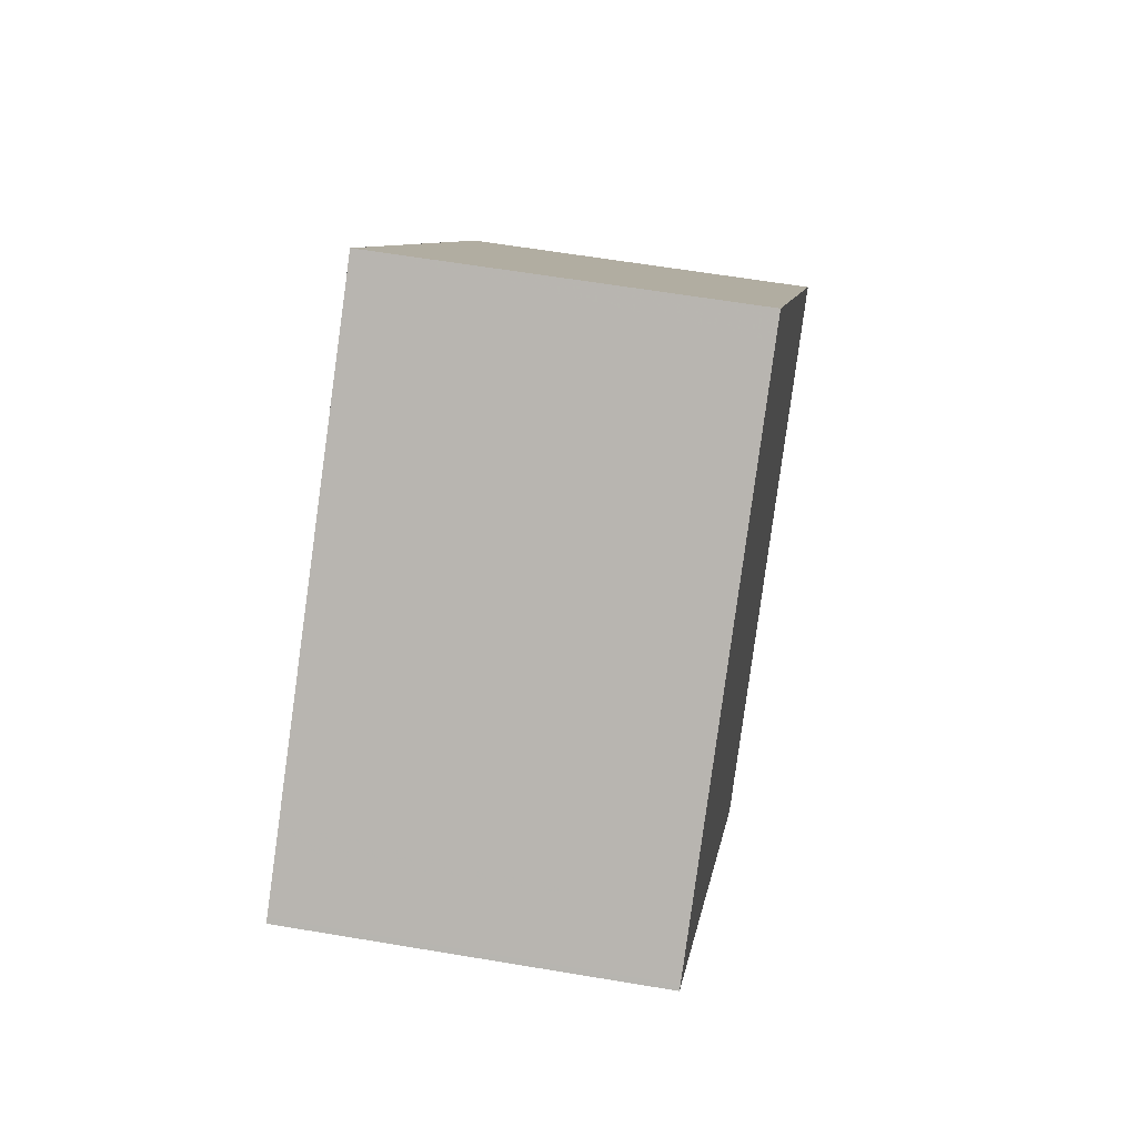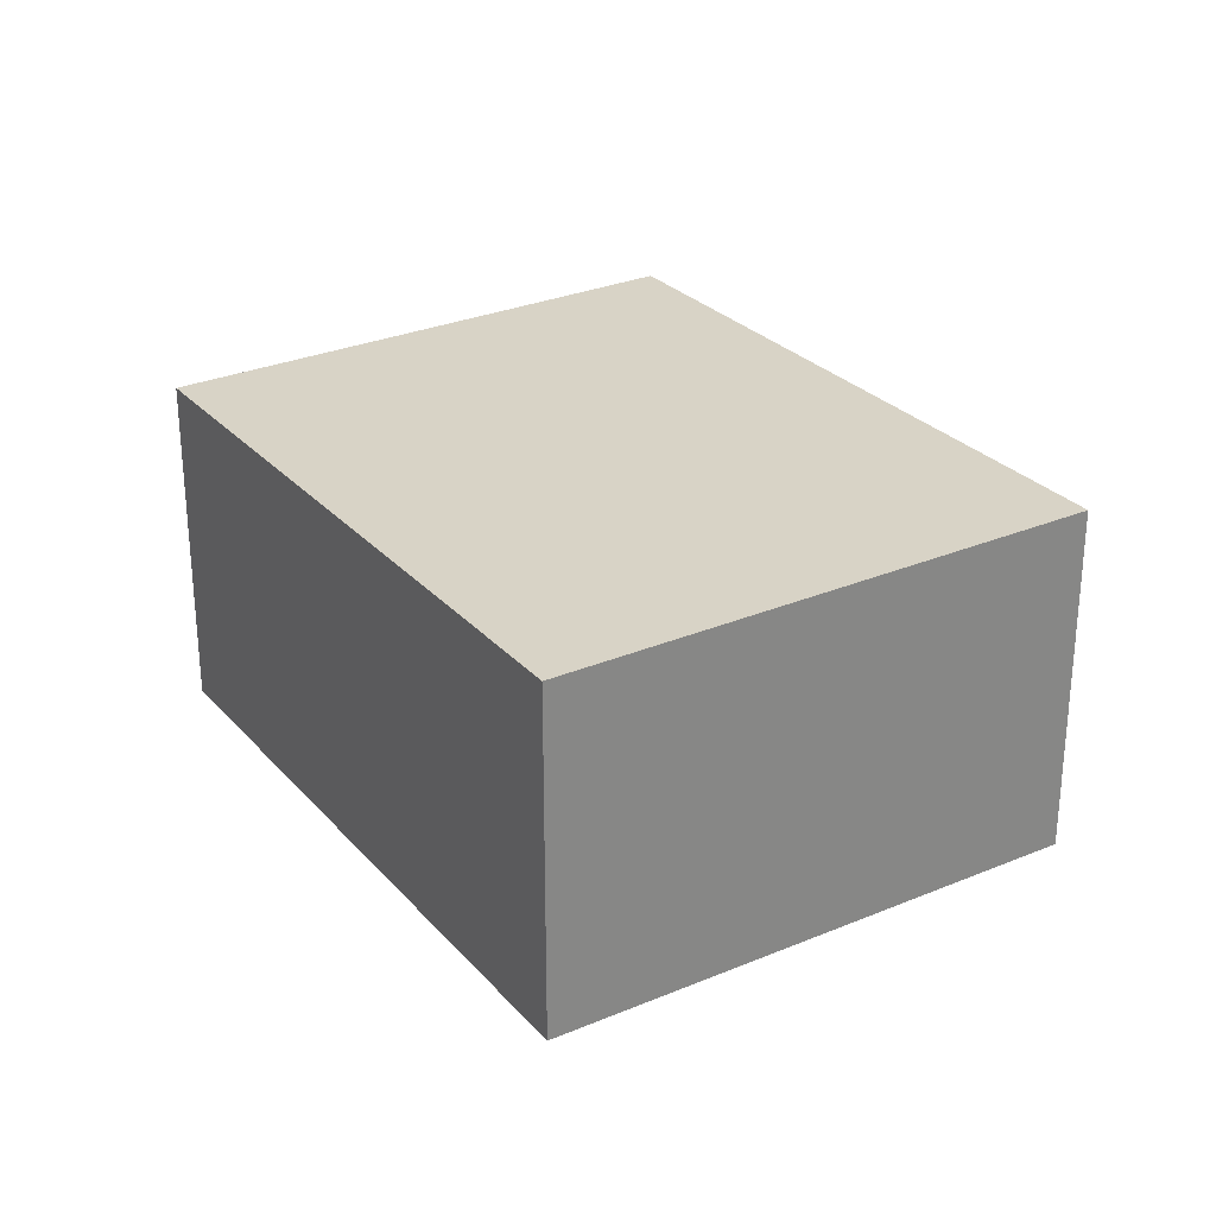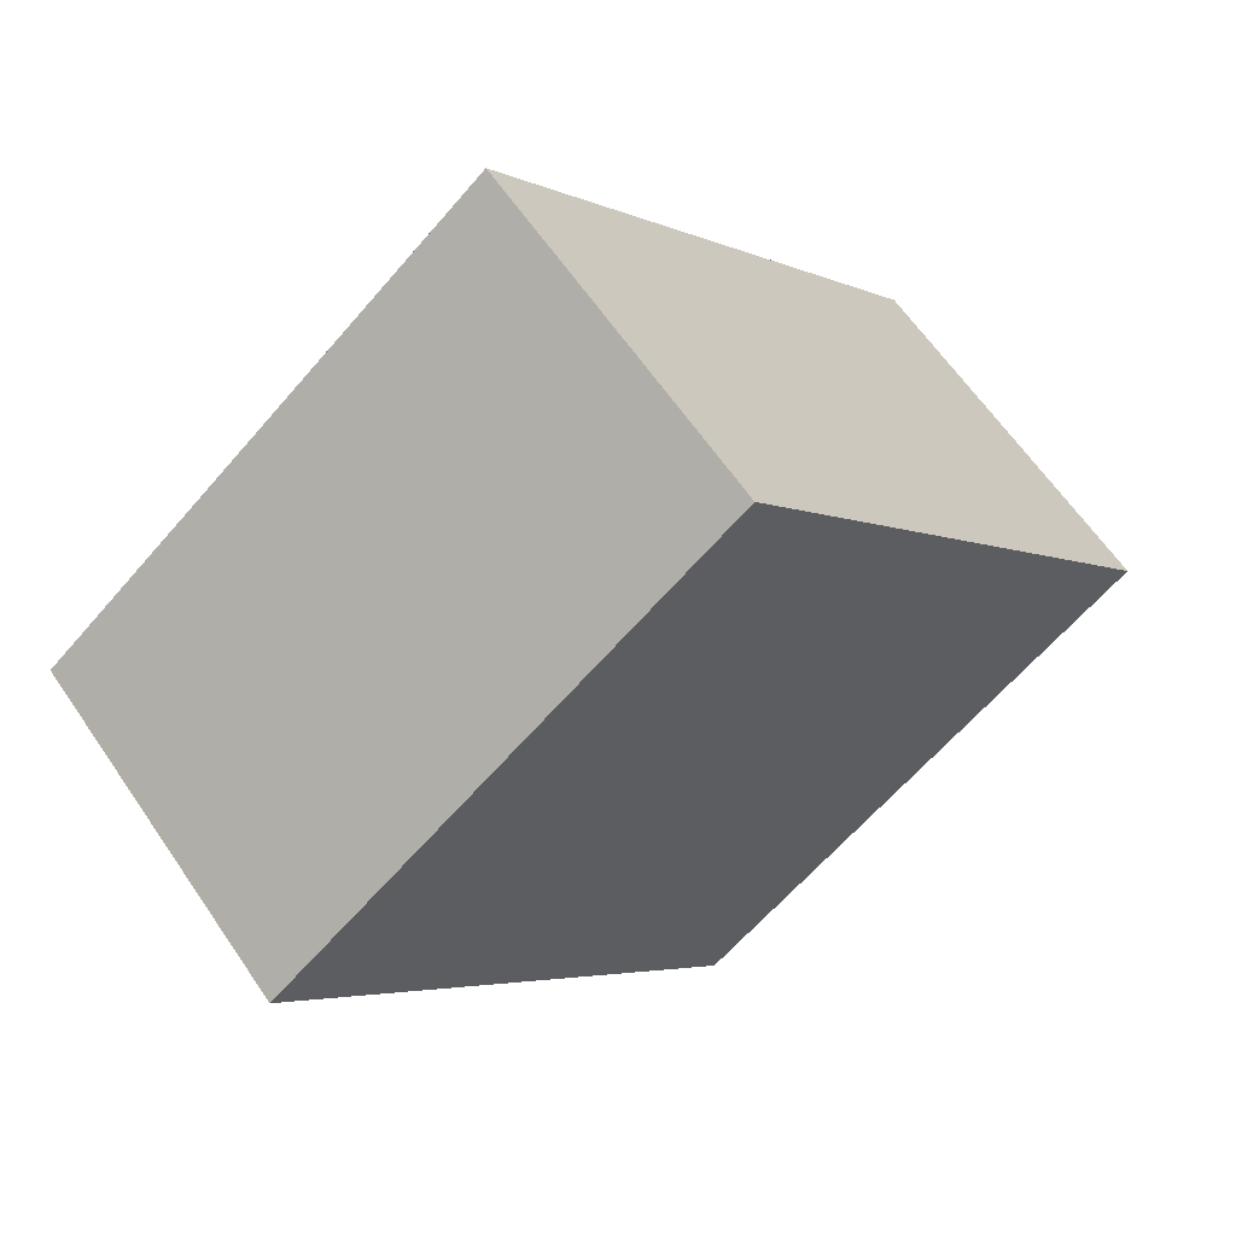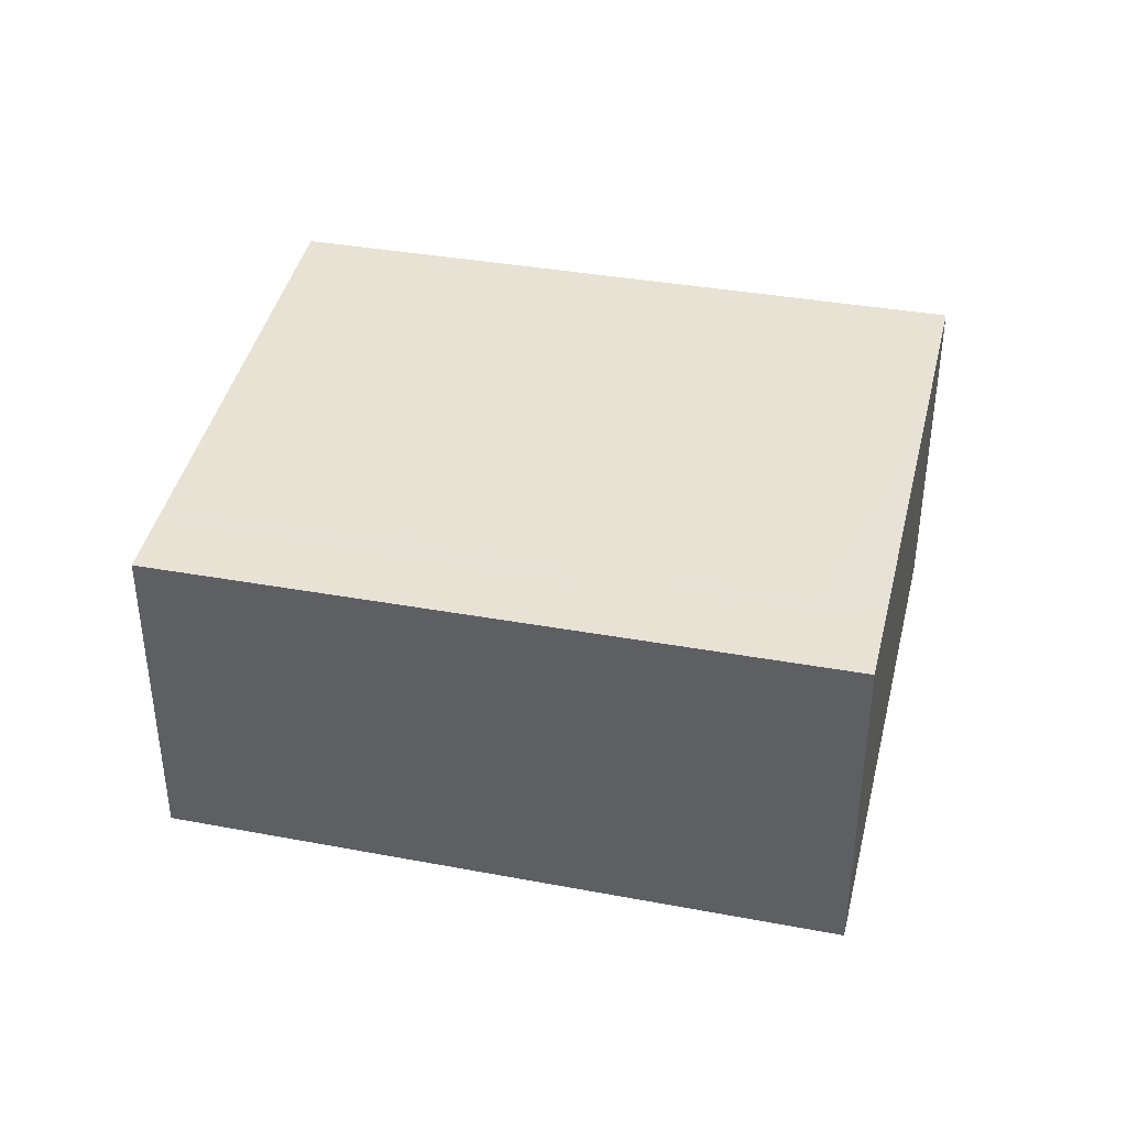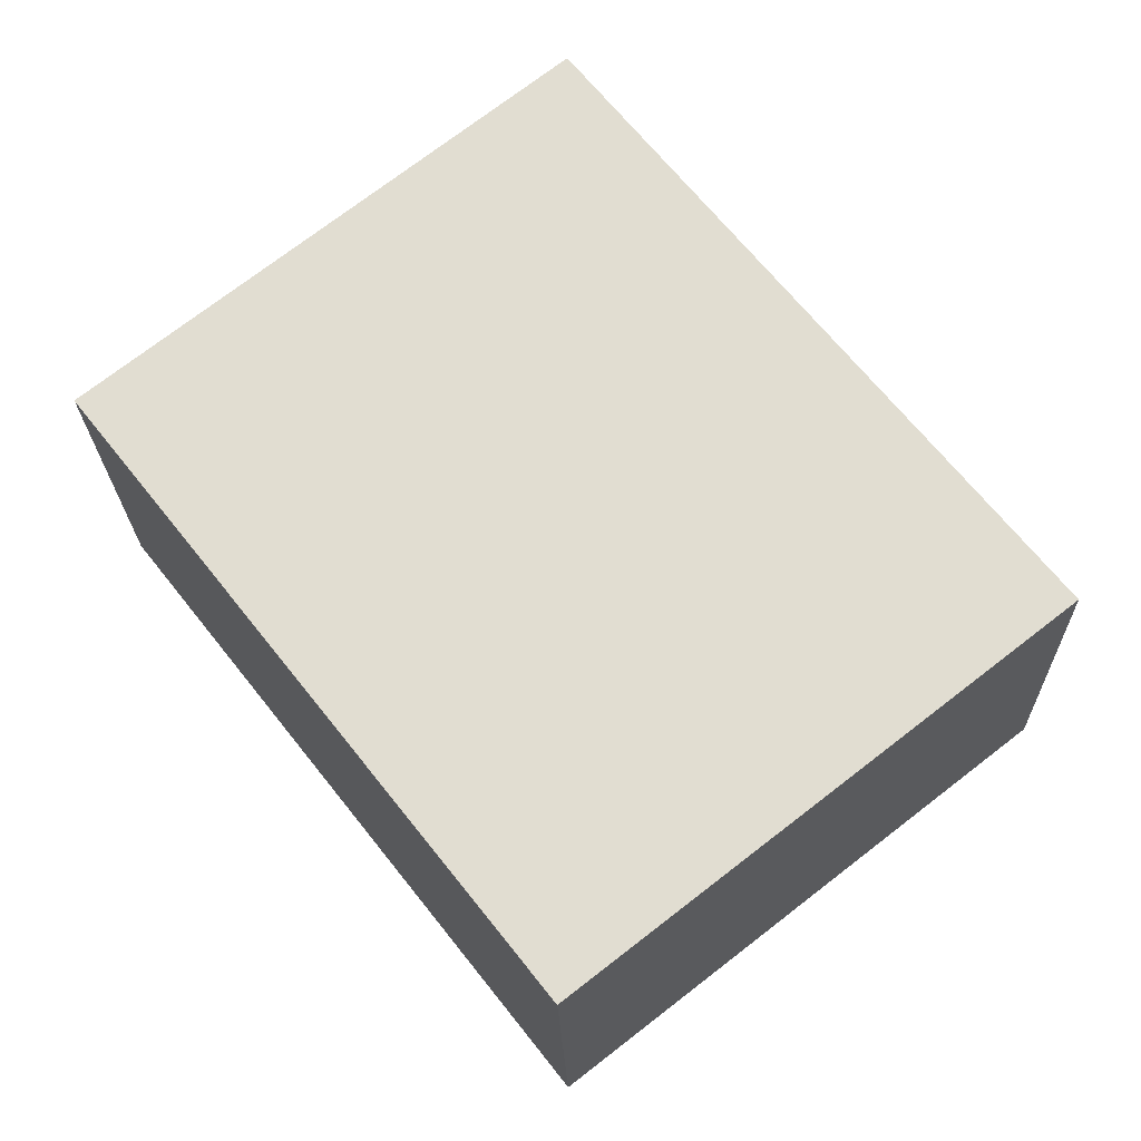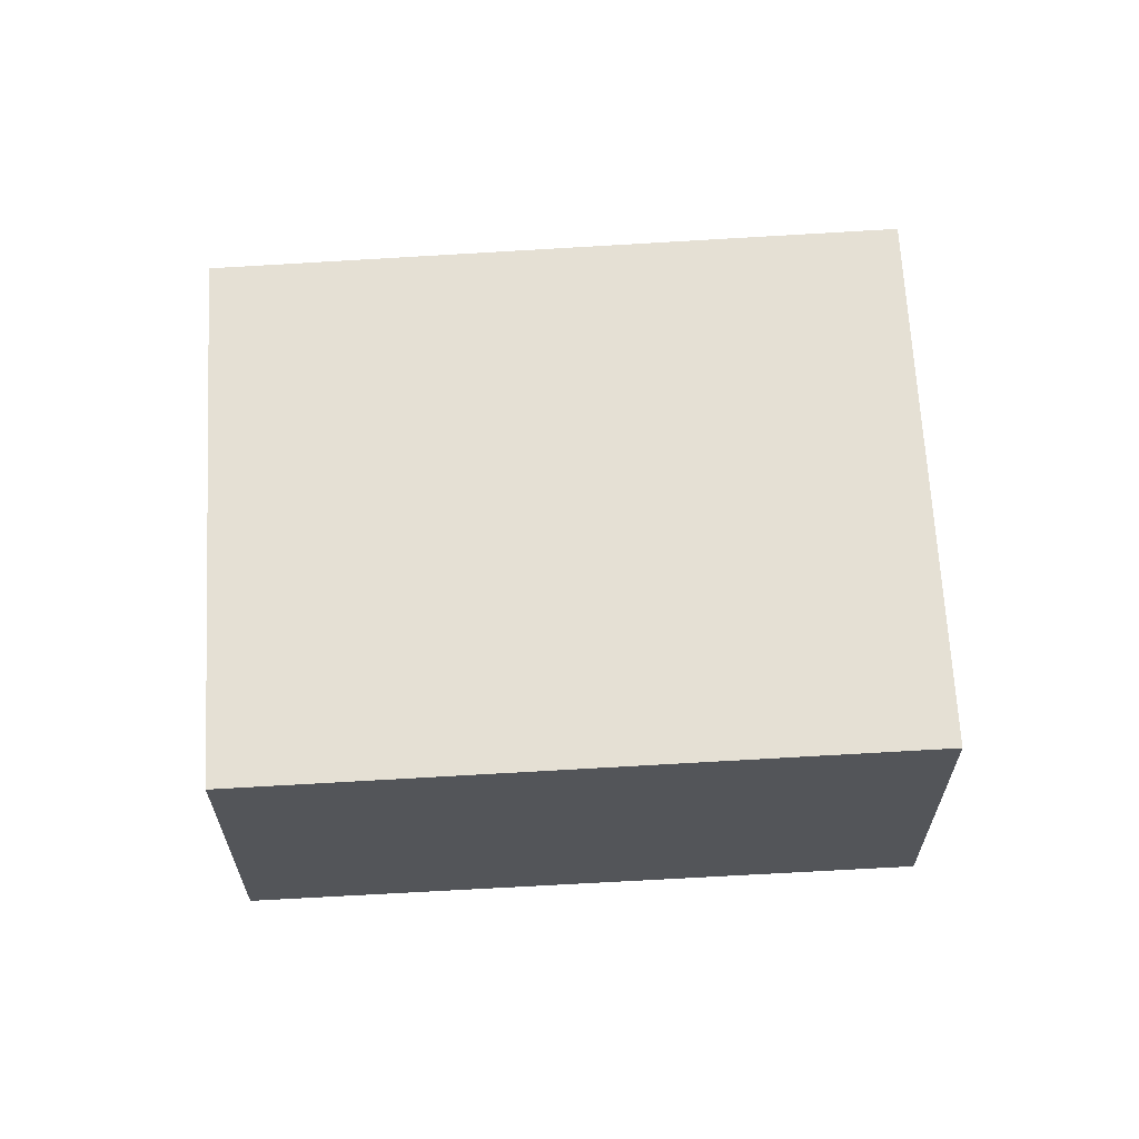
<metadata>
{"format":"obj","ext":"obj","renderer":"f3d","projection":"perspective","resolution":1024,"background":"white","views":[{"elev":59.3,"azim":-80.1,"up":"+Y"},{"elev":28.5,"azim":5.8,"up":"+Z"},{"elev":62.7,"azim":-34.2,"up":"+Y"},{"elev":41.0,"azim":-38.8,"up":"+Z"},{"elev":-21.5,"azim":1.4,"up":"+Y"},{"elev":65.2,"azim":-54.9,"up":"+Z"}]}
</metadata>
<code>
v -2387 -584.1 2.519
v -2384 -581.6 2.526
v -2380 -585.6 2.583
v -2384 -588.1 2.576
v -2381 -585.7 2.583
v -2384 -581.7 2.525
v -2387 -584.1 2.519
v -2384 -588.1 2.576
v -2384 -587.8 2.571
v -2381 -585.4 2.578
v -2384 -587.8 2.571
v -2387 -584.1 2.519
v -2384 -581.7 2.526
v -2387 -584.1 2.519
v -2382 -583.5 2.551
v -2385 -585.9 2.545
v -2385 -585.9 2.545
v -2383 -587.4 2.572
v -2385 -585.5 2.546
v -2386 -583.7 2.52
v -2385 -585.6 2.545
v -2384 -587.5 2.572
v -2386 -583.8 2.52
v -2381 -585.3 2.578
v -2384 -581.6 2.526
v -2382 -583.4 2.551
v -2383 -587.7 2.577
v -2386 -583.7 2.52
v -2383 -587.8 2.577
v -2386 -583.8 2.52
v -2382 -586.1 2.576
v -2381 -586.4 2.581
v -2385 -582.4 2.524
v -2383 -584.2 2.549
v -2385 -582.4 2.524
v -2384 -586.4 2.559
v -2382 -585.1 2.563
v -2385 -586.8 2.558
v -2385 -586.8 2.558
v -2384 -586.5 2.559
v -2382 -584.4 2.564
v -2381 -584.3 2.565
v -2387 -584.1 2.519
v -2387 -584.1 2.519
v -2387 -584.1 0
v -2387 -584.1 0
v -2384 -581.6 2.526
v -2384 -581.6 2.526
v -2384 -581.6 0
v -2384 -581.6 0
v -2381 -585.7 2.583
v -2380 -585.6 2.583
v -2380 -585.6 0
v -2381 -585.7 0
v -2384 -587.8 2.571
v -2384 -588.1 2.576
v -2384 -588.1 -4.441e-16
v -2384 -587.8 0
v -2381 -586.4 2.581
v -2381 -585.7 2.583
v -2381 -585.7 0
v -2381 -586.4 0
v -2384 -581.6 2.526
v -2384 -581.7 2.525
v -2384 -581.7 0
v -2384 -581.6 0
v -2386 -583.8 2.52
v -2387 -584.1 2.519
v -2387 -584.1 0
v -2386 -583.8 0
v -2384 -588.1 2.576
v -2384 -588.1 2.576
v -2384 -588.1 0
v -2384 -588.1 -4.441e-16
v -2385 -586.8 2.558
v -2384 -587.8 2.571
v -2384 -587.8 0
v -2385 -586.8 0
v -2387 -584.1 2.519
v -2387 -584.1 2.519
v -2387 -584.1 0
v -2387 -584.1 0
v -2387 -584.1 2.519
v -2385 -585.9 2.545
v -2385 -585.9 0
v -2387 -584.1 0
v -2380 -585.6 2.583
v -2381 -585.3 2.578
v -2381 -585.3 0
v -2380 -585.6 0
v -2382 -583.4 2.551
v -2384 -581.6 2.526
v -2384 -581.6 0
v -2382 -583.4 0
v -2381 -584.3 2.565
v -2382 -583.4 2.551
v -2382 -583.4 0
v -2381 -584.3 0
v -2383 -587.8 2.577
v -2383 -587.7 2.577
v -2383 -587.7 0
v -2383 -587.8 4.441e-16
v -2385 -582.4 2.524
v -2386 -583.7 2.52
v -2386 -583.7 0
v -2385 -582.4 0
v -2384 -588.1 2.576
v -2383 -587.8 2.577
v -2383 -587.8 4.441e-16
v -2384 -588.1 0
v -2386 -583.7 2.52
v -2386 -583.8 2.52
v -2386 -583.8 0
v -2386 -583.7 0
v -2383 -587.7 2.577
v -2381 -586.4 2.581
v -2381 -586.4 0
v -2383 -587.7 0
v -2384 -581.7 2.525
v -2385 -582.4 2.524
v -2385 -582.4 0
v -2384 -581.7 0
v -2385 -585.9 2.545
v -2385 -586.8 2.558
v -2385 -586.8 0
v -2385 -585.9 0
v -2381 -585.3 2.578
v -2381 -584.3 2.565
v -2381 -584.3 0
v -2381 -585.3 0
v -2387 -584.1 0
v -2384 -581.6 0
v -2380 -585.6 0
v -2384 -588.1 0
f 24 3 5 10
f 9 8 4 11
f 32 27 18 31
f 34 19 20 33
f 17 14 12 16
f 33 20 28 35
f 14 1 7 12
f 37 31 18 36
f 39 9 11 38
f 40 22 9 39
f 21 16 12 23
f 36 18 22 40
f 23 20 19 21
f 15 13 25 26
f 13 6 2 25
f 42 24 10 41
f 29 8 9 22
f 23 12 7 30
f 22 18 27 29
f 30 28 20 23
f 31 10 5 32
f 33 13 15 34
f 35 6 13 33
f 41 10 31 37
f 36 19 34 37
f 38 17 16 39
f 39 16 21 40
f 40 21 19 36
f 41 15 26 42
f 37 34 15 41
f 44 45 46 43
f 48 49 50 47
f 52 53 54 51
f 56 57 58 55
f 60 61 62 59
f 64 65 66 63
f 68 69 70 67
f 72 73 74 71
f 76 77 78 75
f 80 81 82 79
f 84 85 86 83
f 88 89 90 87
f 92 93 94 91
f 96 97 98 95
f 100 101 102 99
f 104 105 106 103
f 108 109 110 107
f 112 113 114 111
f 116 117 118 115
f 120 121 122 119
f 124 125 126 123
f 128 129 130 127
f 132 133 134 131

</code>
